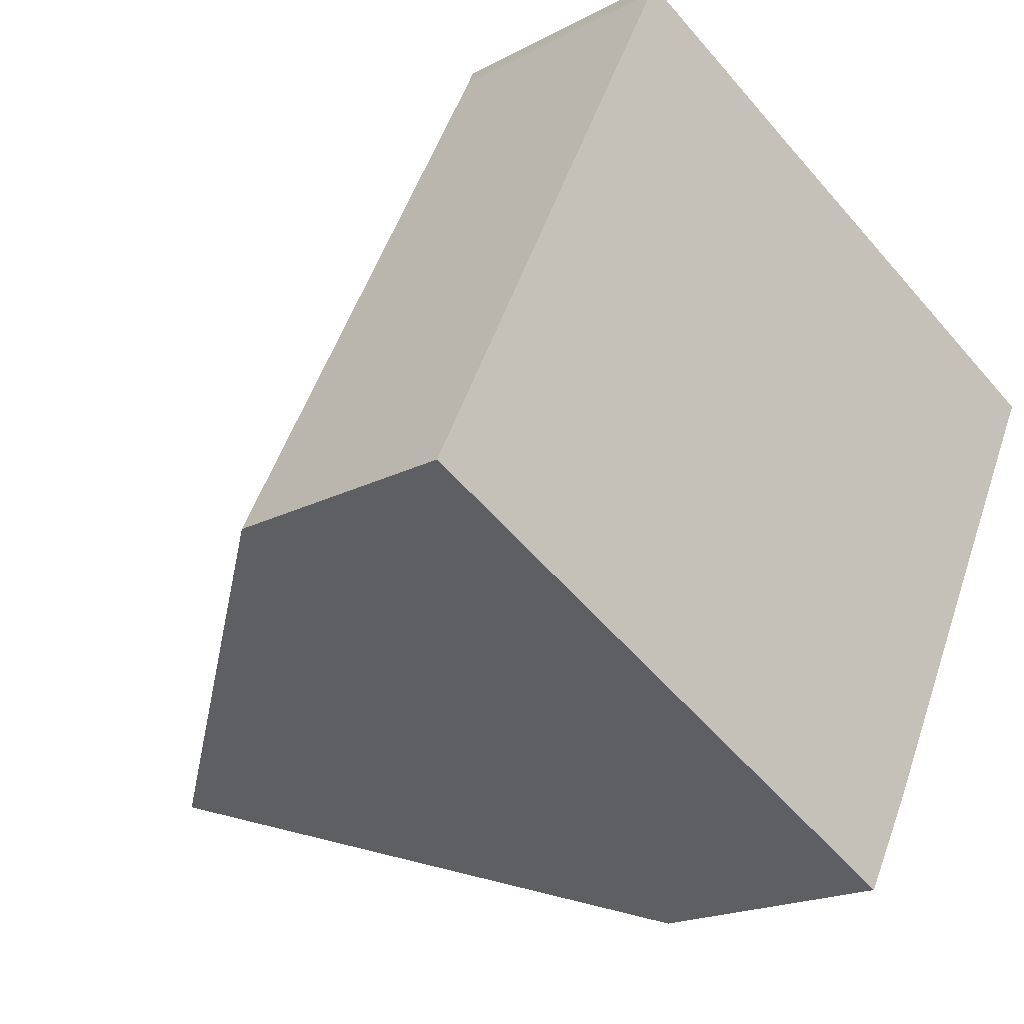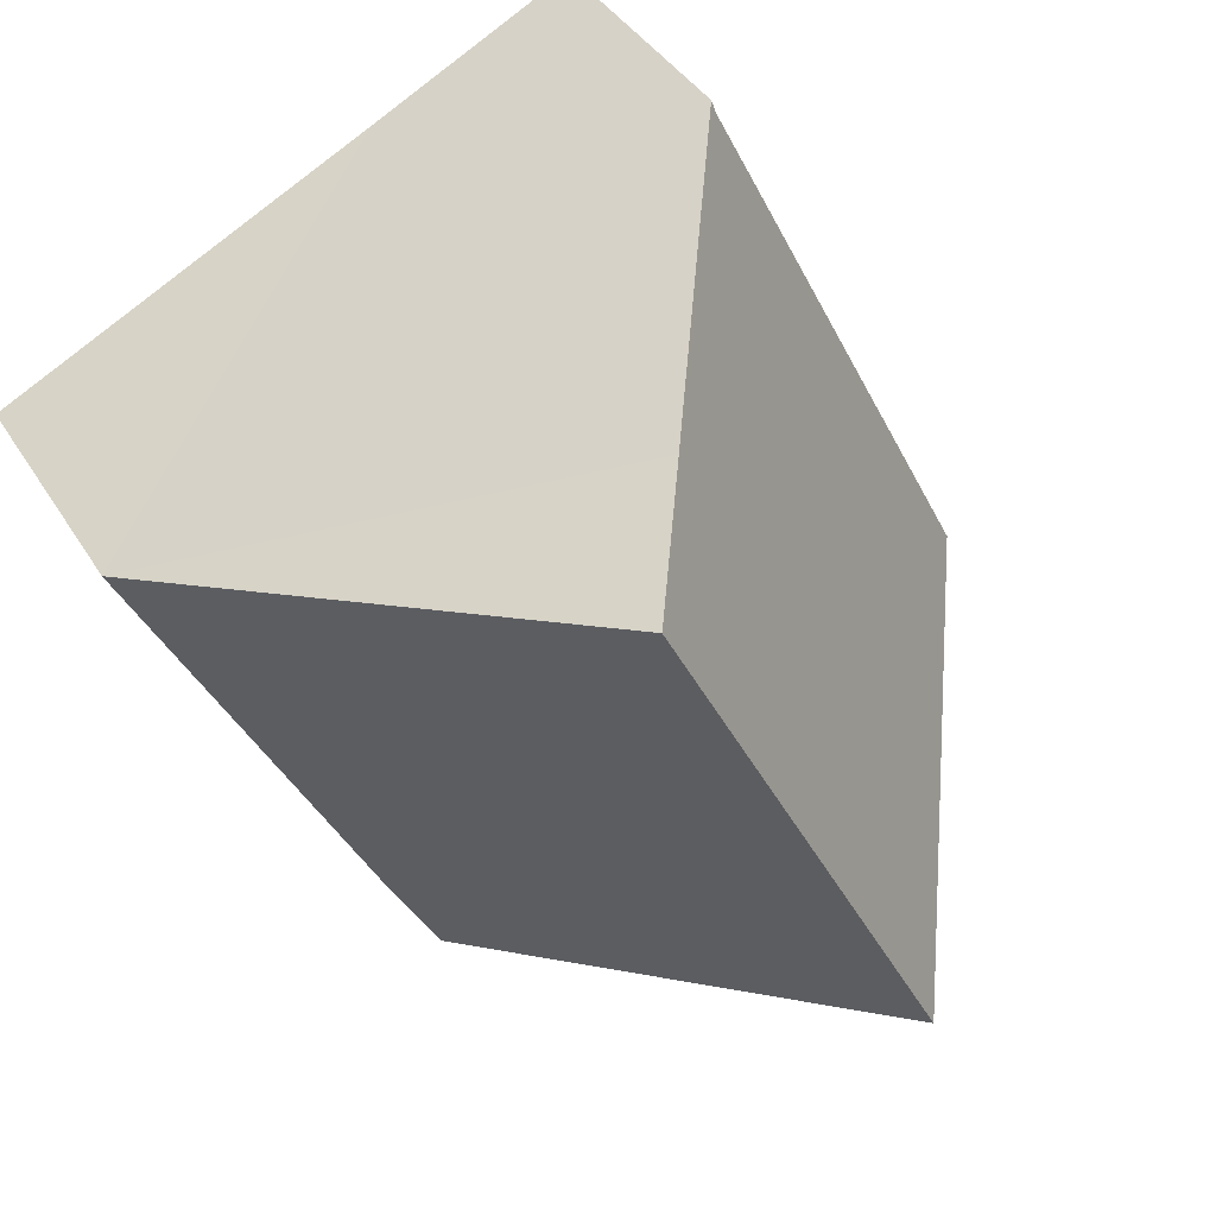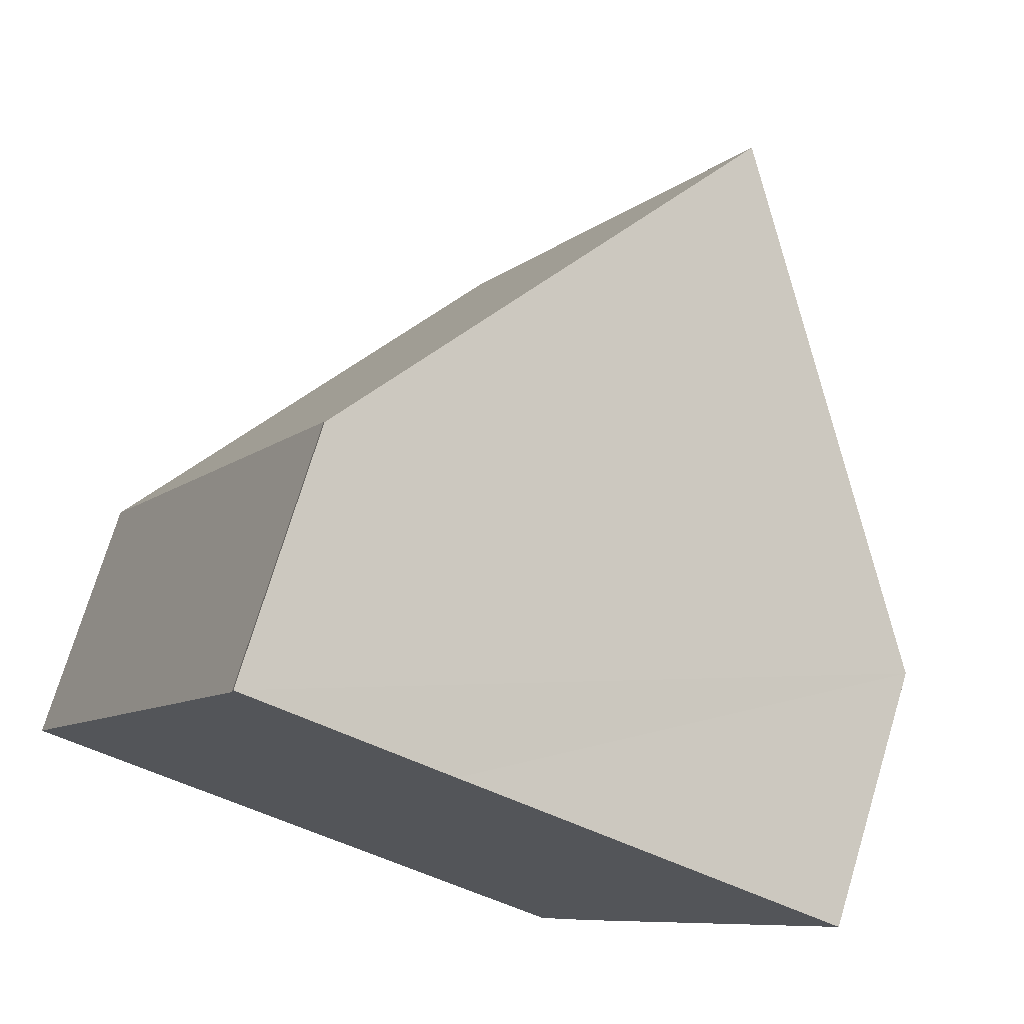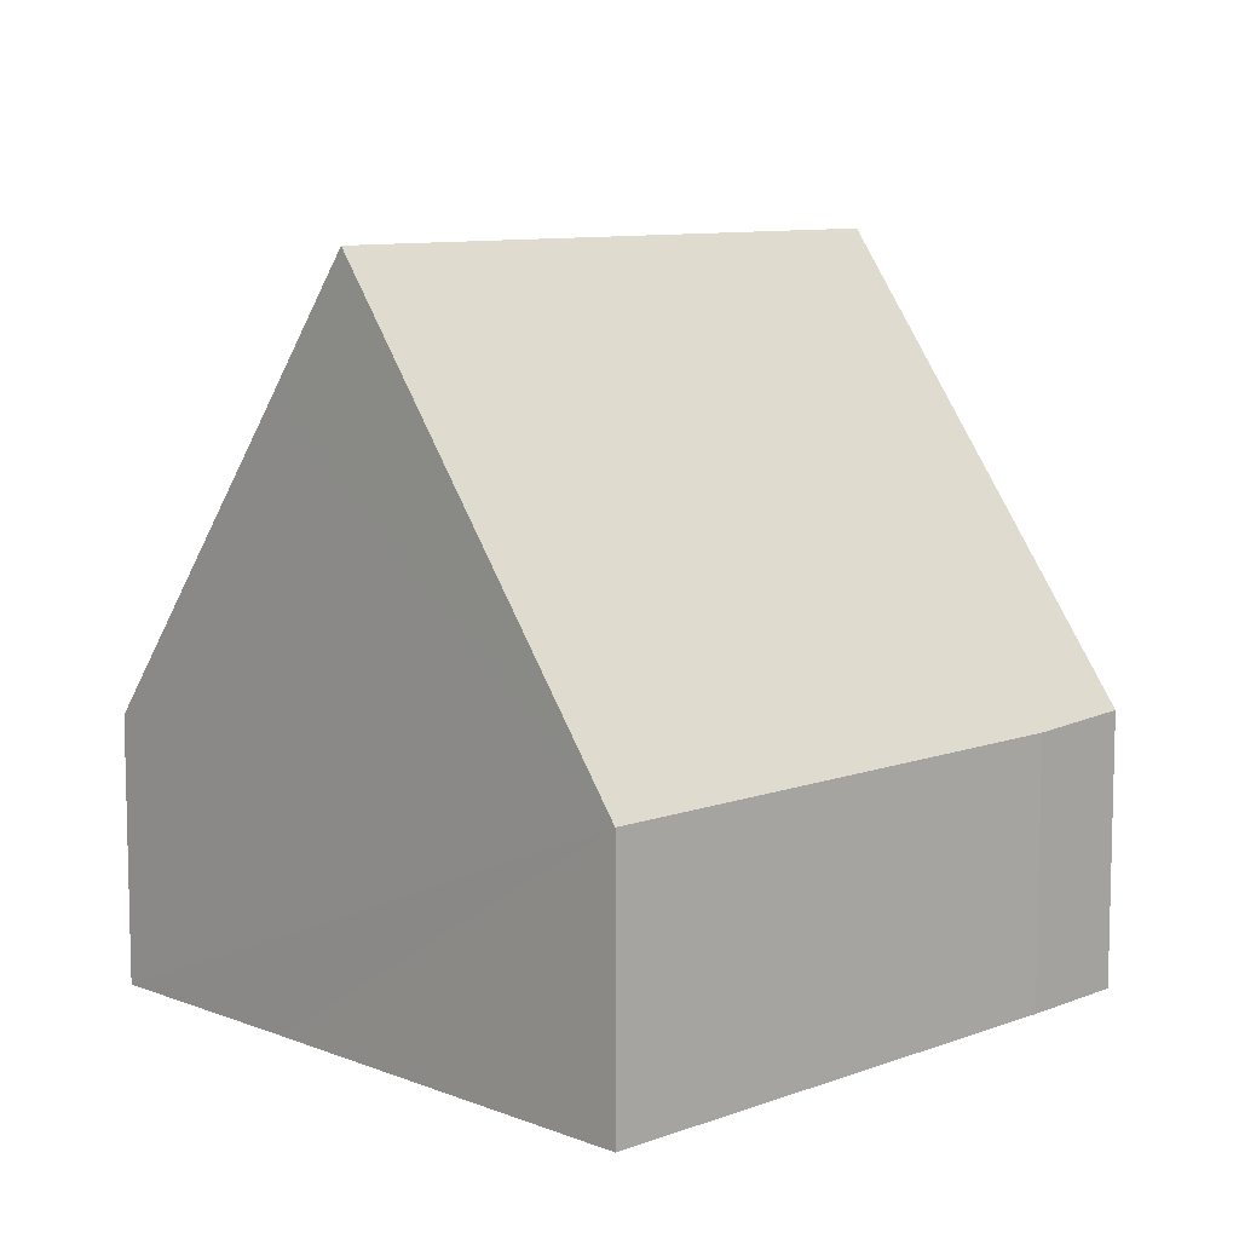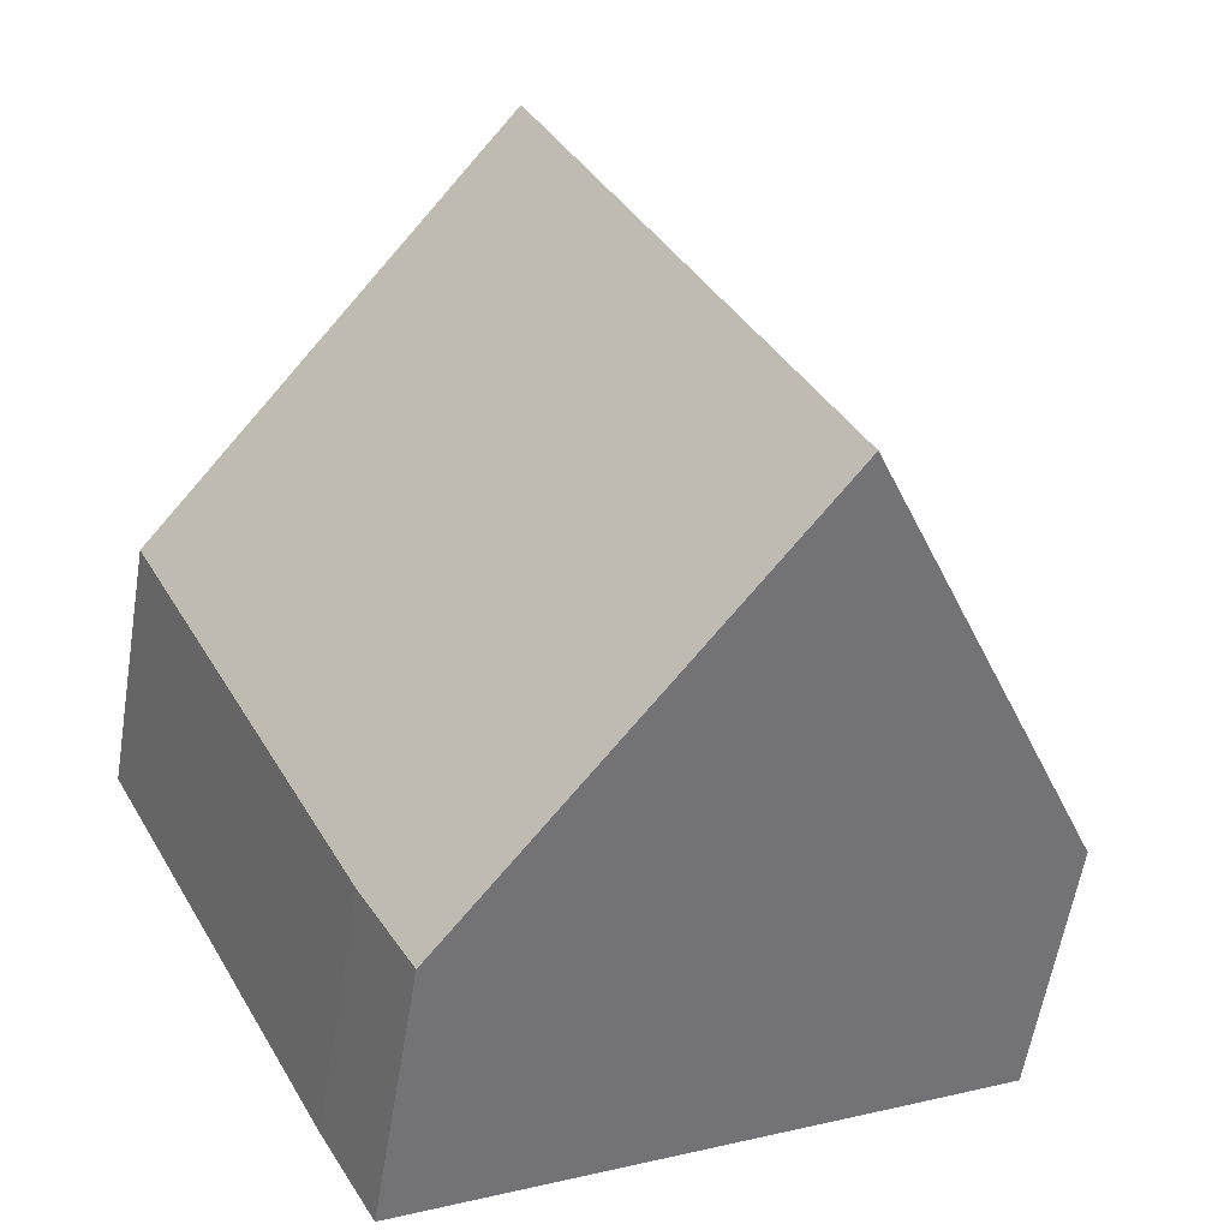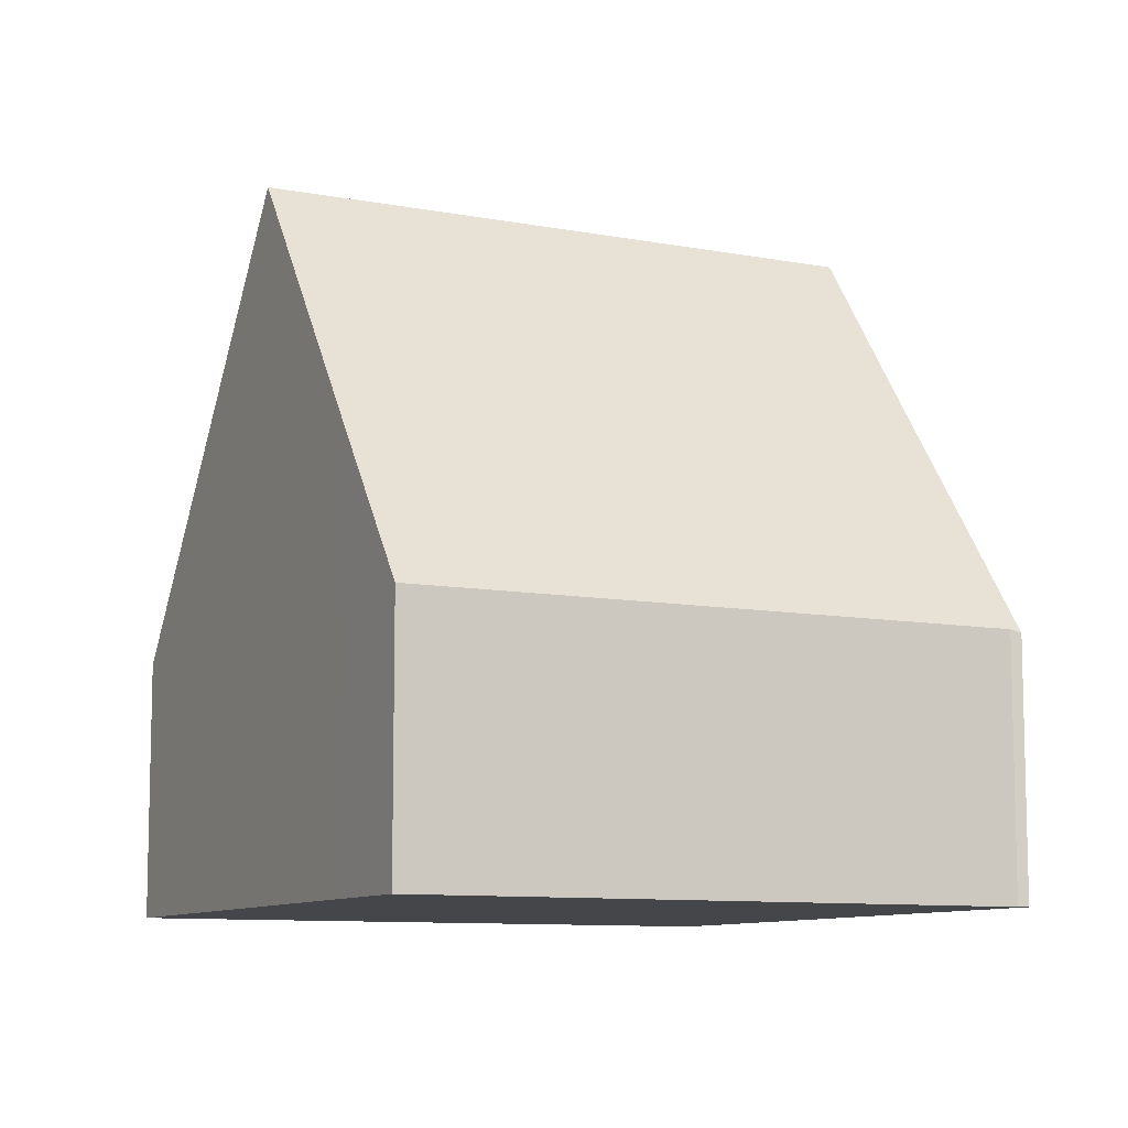
<metadata>
{"format":"obj","ext":"obj","renderer":"f3d","projection":"perspective","resolution":1024,"background":"white","views":[{"elev":-18.9,"azim":-44.7,"up":"+Z"},{"elev":39.7,"azim":151.5,"up":"+Z"},{"elev":73.5,"azim":16.8,"up":"+Z"},{"elev":9.3,"azim":72.2,"up":"+Y"},{"elev":-58.7,"azim":170.7,"up":"+Z"},{"elev":-9.4,"azim":-90.0,"up":"+Y"}]}
</metadata>
<code>
v  8.334 3.437 -2.518
v  7.627 9.208 5.668
v  11.46 3.45 3.766
v  3.827 9.208 -1.932
v  7.622 3.497 -3.842
v  1.32 5.436 -0.67
v  0 3.446 2.11e-16
v  3.73 3.446 7.459
v  6.433 7.417 6.259
v  3.766 3.403 7.603
v  0 0 0
v  3.73 -4.567e-16 7.459
v  3.766 -4.655e-16 7.603
v  6.433 -3.833e-16 6.259
v  7.627 -3.471e-16 5.668
v  11.46 -2.306e-16 3.766
v  8.334 1.542e-16 -2.518
v  7.622 2.353e-16 -3.842
v  3.827 1.183e-16 -1.932
v  1.32 4.103e-17 -0.67
g defaultobject
f 1 2 3
f 2 1 4
f 4 1 5
f 6 2 4
f 2 6 7
f 2 7 8
f 2 8 9
f 9 8 10
f 11 8 7
f 8 11 12
f 12 10 8
f 10 12 13
f 9 3 2
f 3 9 10
f 3 10 13
f 3 13 14
f 3 14 15
f 3 15 16
f 16 1 3
f 1 16 17
f 1 18 5
f 18 1 17
f 18 4 5
f 4 18 6
f 6 18 19
f 6 19 20
f 6 20 7
f 7 20 11
f 17 19 18
f 19 17 16
f 19 16 20
f 20 16 11
f 11 16 12
f 12 16 15
f 12 15 14
f 12 14 13

</code>
